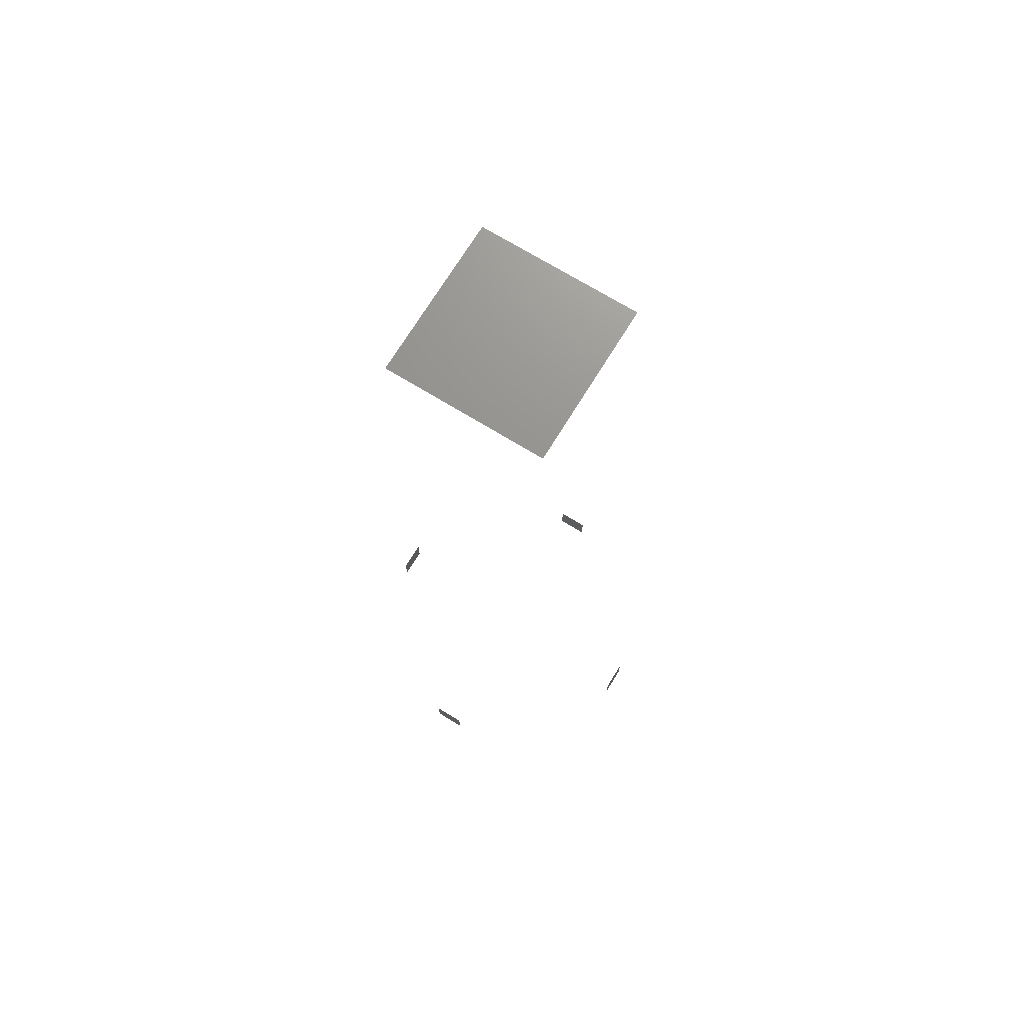
<metadata>
{"format":"stl","ext":"stl","renderer":"f3d","projection":"perspective","resolution":1024,"background":"white","views":[{"elev":71.6,"azim":-148.5,"up":"+Z"}]}
</metadata>
<code>
# stl→obj: 20 verts, 10 faces
v 0.5 0.05 -0.05
v 0.5 -0.05 -0.05
v 0.5 0.05 0.05
v 0.5 -0.05 0.05
v -0.05 0.5 -0.05
v 0.05 0.5 -0.05
v -0.05 0.5 0.05
v 0.05 0.5 0.05
v -0.5 -0.05 -0.05
v -0.5 0.05 -0.05
v -0.5 -0.05 0.05
v -0.5 0.05 0.05
v 0.05 -0.5 -0.05
v -0.05 -0.5 -0.05
v 0.05 -0.5 0.05
v -0.05 -0.5 0.05
v 0.25 -0.25 2.917
v -0.25 -0.25 2.917
v 0.25 0.25 2.917
v -0.25 0.25 2.917
f 1 2 3
f 3 2 4
f 5 6 7
f 7 6 8
f 9 10 11
f 11 10 12
f 13 14 15
f 15 14 16
f 17 18 19
f 19 18 20

</code>
